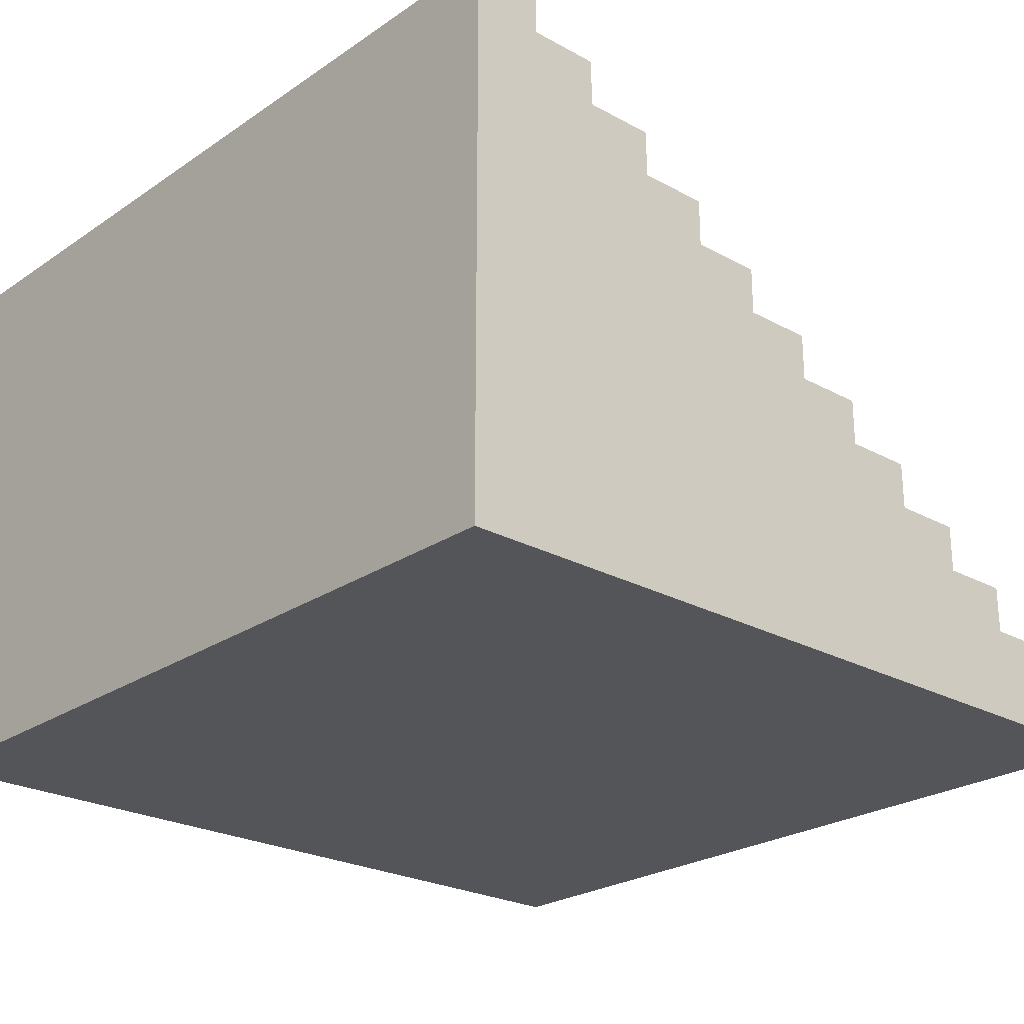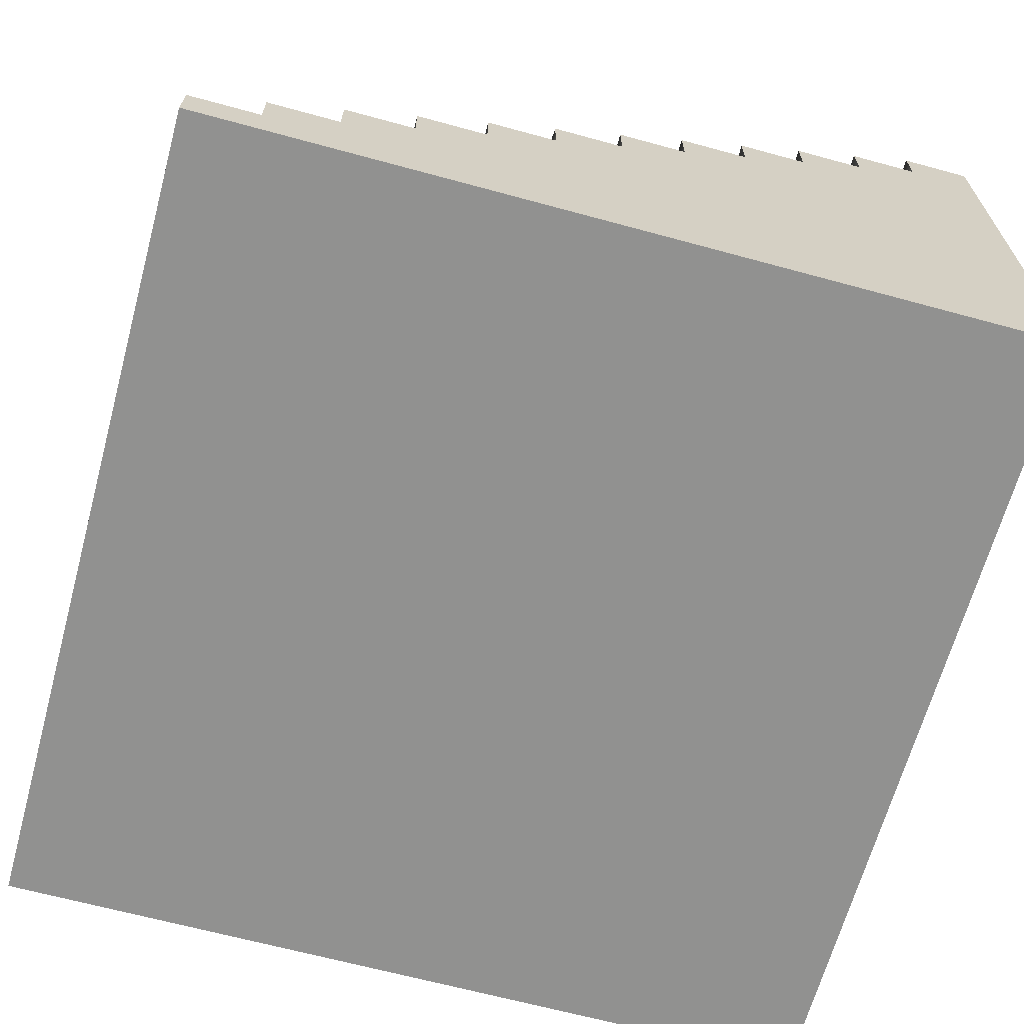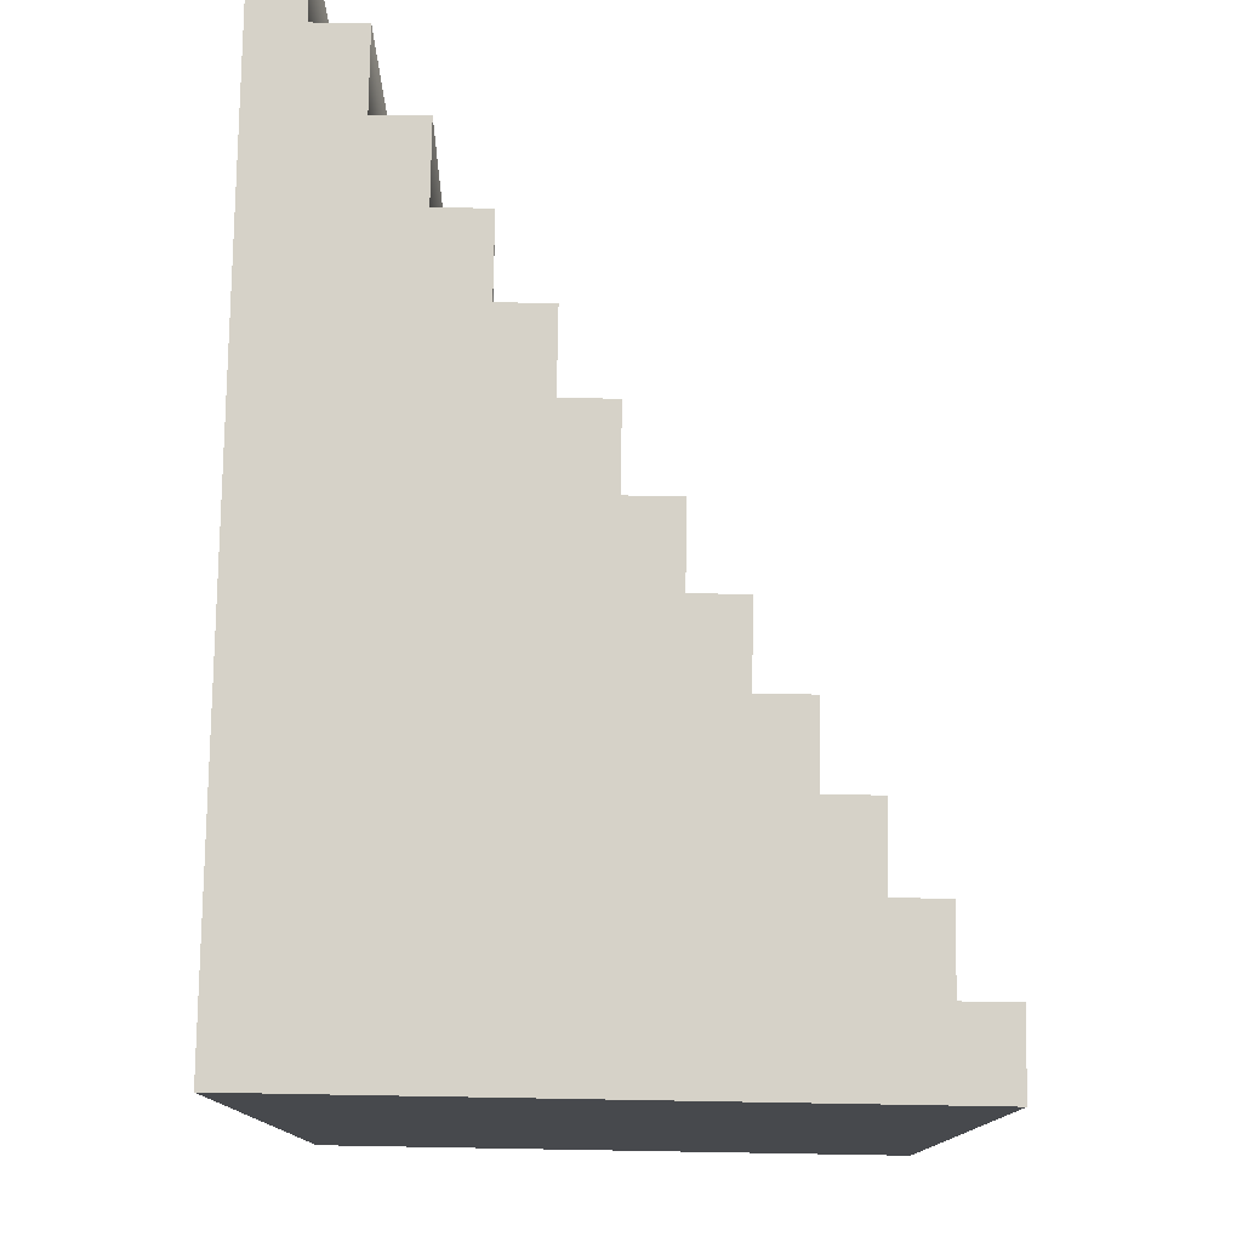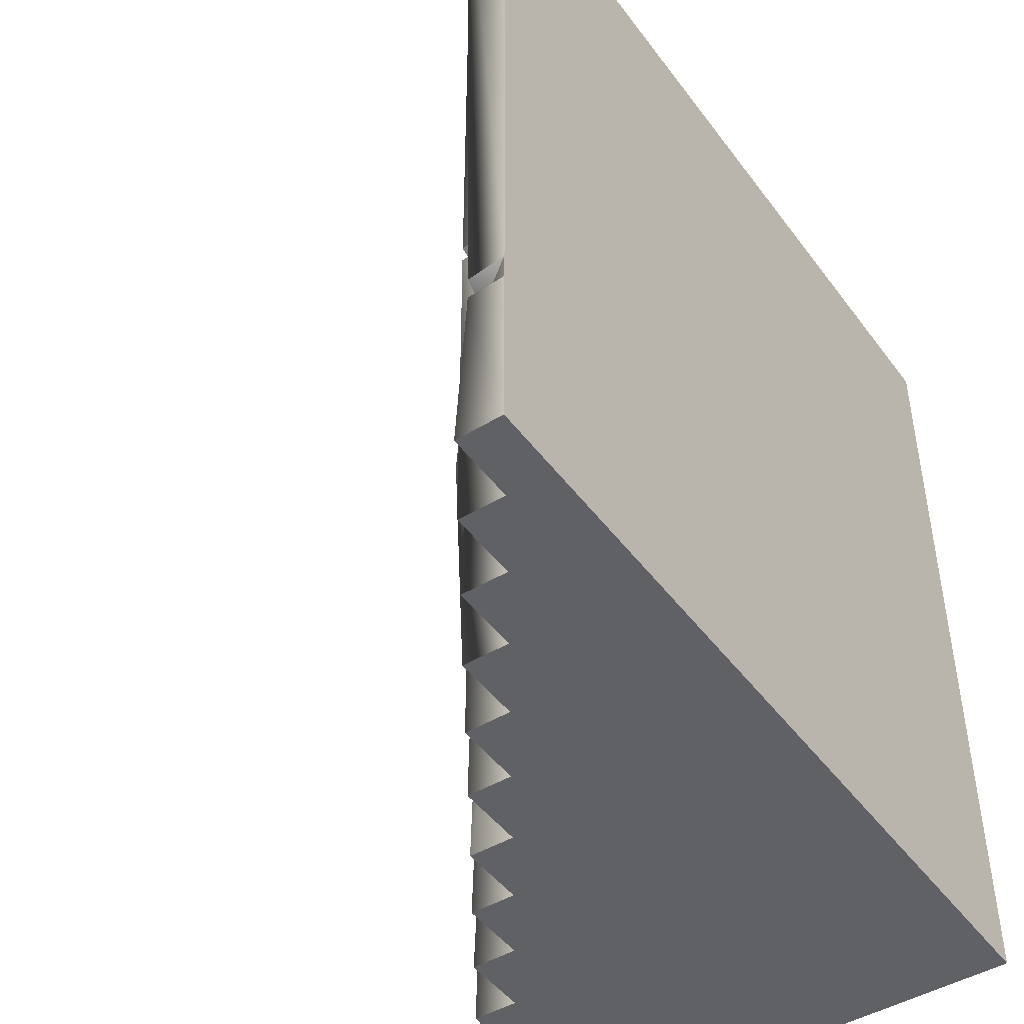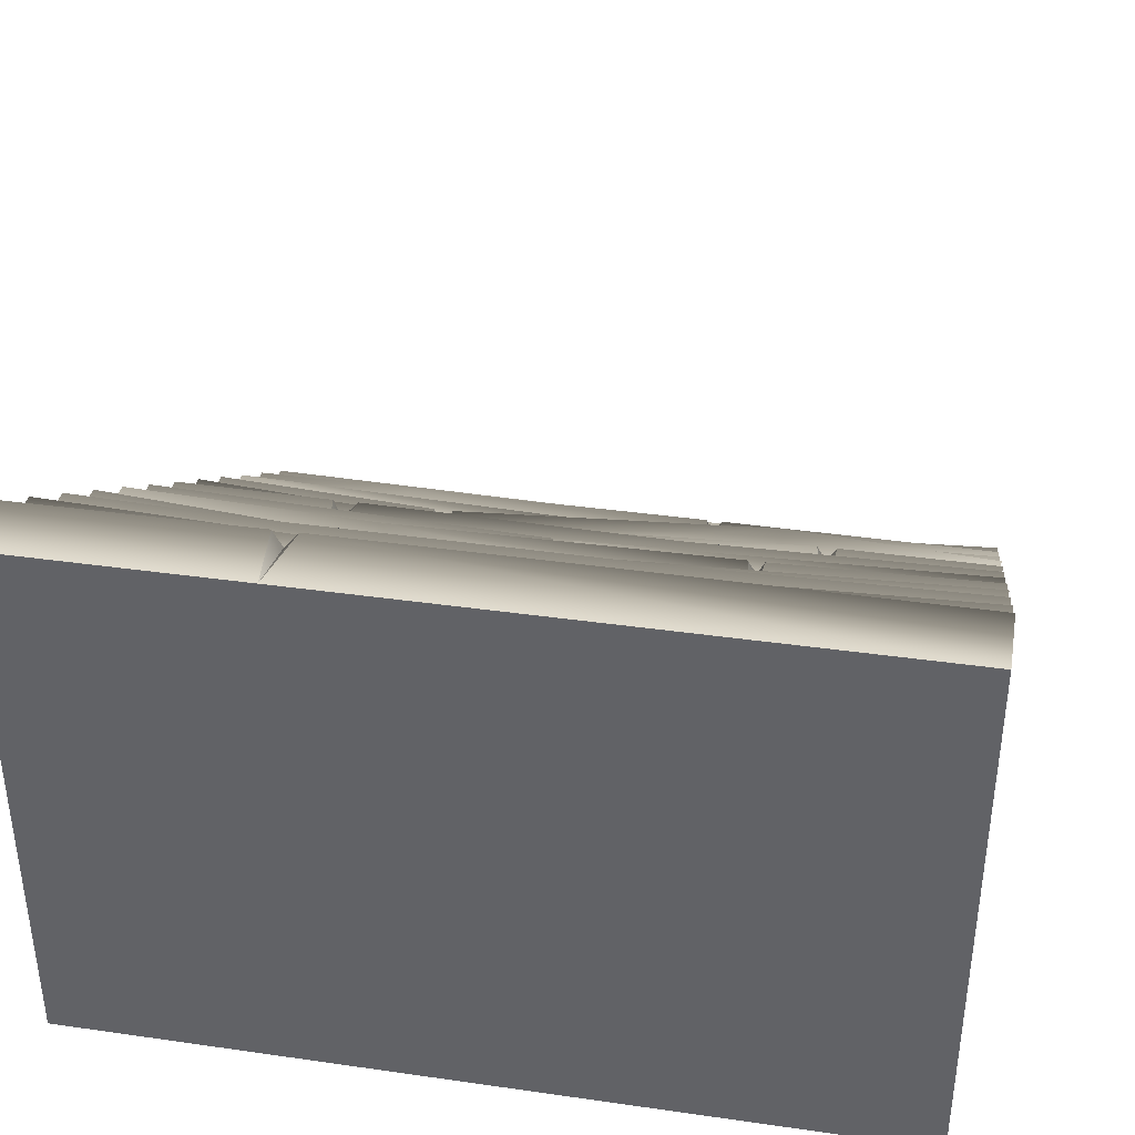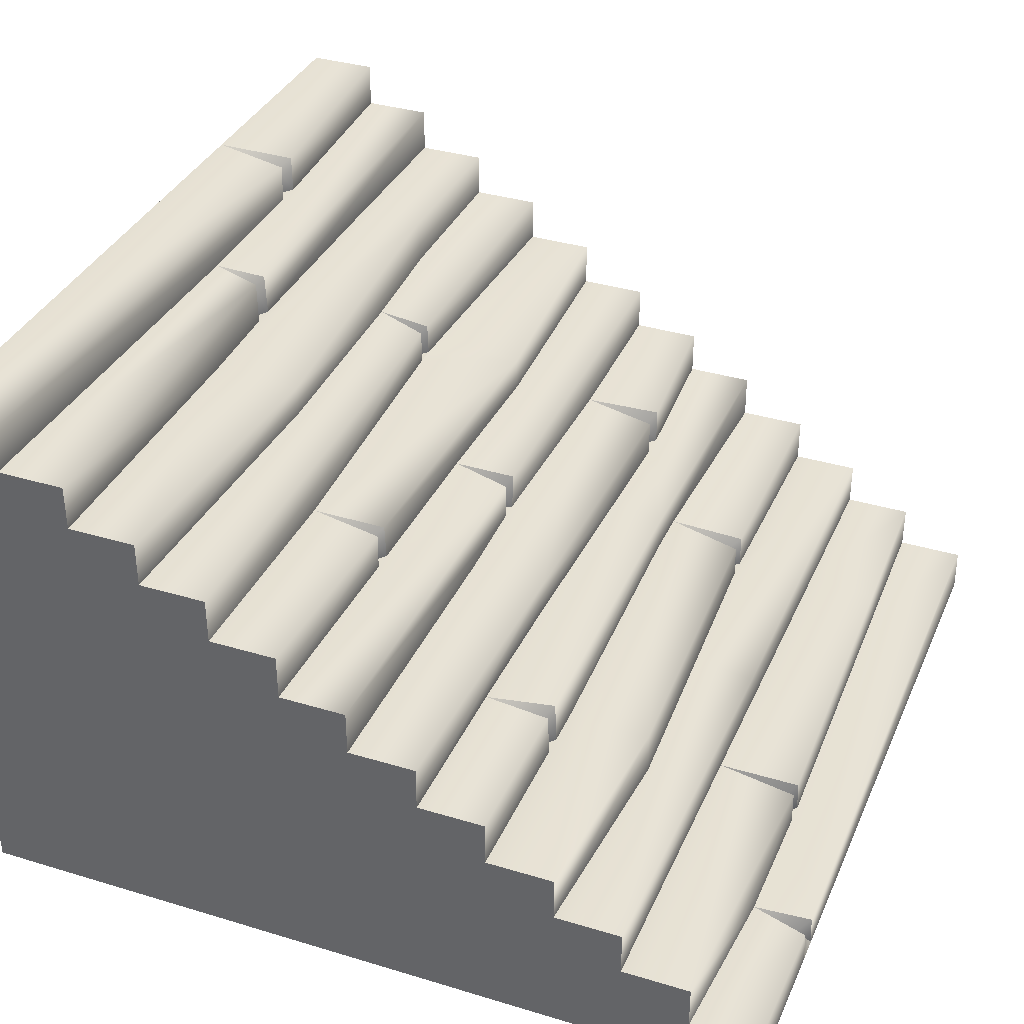
<metadata>
{"format":"obj","ext":"obj","renderer":"f3d","projection":"perspective","resolution":1024,"background":"white","views":[{"elev":-24.3,"azim":137.9,"up":"+Y"},{"elev":-66.0,"azim":-15.3,"up":"+Y"},{"elev":77.8,"azim":91.0,"up":"+Z"},{"elev":-46.2,"azim":-55.6,"up":"+Z"},{"elev":37.8,"azim":100.3,"up":"+Y"},{"elev":35.7,"azim":-158.3,"up":"+Y"}]}
</metadata>
<code>
v 3 -2 -3
v -2.998 -2.002 -3
v 3 2 -3
v -2.994 -1.67 -3
v 3 2 3
v -2.994 -1.67 3
v 3 -2 3
v -2.998 -2.002 3
v 2.5 2 3
v 2.004 1.664 3
v 2.5 1.664 3
v -2.497 -1.339 3
v -1.994 -1.006 3
v -1.498 -0.6701 3
v -0.9942 -0.335 3
v -0.4971 -0.003852 3
v 0.005779 0.3293 3
v 0.5022 0.665 3
v 1.004 1 3
v 1.501 1.331 3
v 2.004 1.331 3
v 1.501 1 3
v 1.003 0.665 3
v 0.5022 0.3293 3
v 0.005779 -0.003852 3
v -0.4971 -0.335 3
v -0.9961 -0.6701 3
v -1.498 -1.006 3
v -1.994 -1.339 3
v -2.497 -1.67 3
v 2.5 2 -3
v 2.004 1.664 -3
v 1.501 1.331 -3
v 1.004 1 -3
v 0.5022 0.665 -3
v 0.005777 0.3293 -3
v -0.4971 -0.003852 -3
v -0.9942 -0.335 -3
v -1.498 -0.6701 -3
v -1.994 -1.006 -3
v -2.497 -1.339 -3
v -2.497 -1.67 -3
v -1.994 -1.339 -3
v -1.498 -1.006 -3
v -0.9961 -0.6701 -3
v -0.4971 -0.335 -3
v 0.005777 -0.003852 -3
v 0.5022 0.3293 -3
v 1.003 0.665 -3
v 1.501 1 -3
v 2.004 1.331 -3
v 2.5 1.664 -3
v 2.426 1.664 0.007391
v 2.121 1.554 0.01426
v 2.121 1.283 0.01516
v 2.067 1.603 -0.0545
v 2.067 1.283 -0.04657
v 2.067 1.603 0.08162
v 2.067 1.283 0.1059
v 1.456 1 0.8557
v 1.154 0.854 0.8622
v 1.153 0.665 0.8597
v 1.089 0.9132 0.7965
v 1.088 0.665 0.7909
v 1.089 0.9132 0.9139
v 1.088 0.665 0.9293
v 0.9976 0.665 -1.372
v 0.5425 0.5464 -1.366
v 0.5425 0.3293 -1.355
v 0.4773 0.6025 -1.417
v 0.4773 0.3293 -1.418
v 0.4773 0.6025 -1.3
v 0.4773 0.3293 -1.277
v 0.4642 0.3293 0.0123
v 0.1126 0.1689 0.01929
v 0.1126 -0.003852 0.03814
v 0.02828 0.2608 -0.0487
v 0.02828 -0.003852 -0.05584
v 0.02828 0.2608 0.0992
v 0.02828 -0.003852 0.07072
v -0.4971 -0.335 -1.752
v -0.9249 -0.4055 -1.736
v -0.9268 -0.6701 -1.713
v -0.9942 -0.335 -1.811
v -0.9961 -0.6701 -1.782
v -0.9942 -0.335 -1.662
v -0.9961 -0.6701 -1.646
v -0.9292 -0.6701 1.233
v -1.406 -0.8169 1.233
v -1.406 -1.006 1.248
v -1.488 -0.751 1.31
v -1.488 -1.006 1.313
v -1.488 -0.751 1.161
v -1.488 -1.006 1.181
v -1.994 -1.339 -0.7378
v -2.494 -1.494 -0.7241
v -2.494 -1.67 -0.7157
v -2.585 -1.399 -0.79
v -2.585 -1.67 -0.7733
v -2.585 -1.399 -0.6726
v -2.585 -1.67 -0.6255
v -2.585 -1.67 -1.751
v -2.902 -1.827 -1.731
v -2.998 -2.002 -1.615
v -2.994 -1.742 -1.818
v -2.998 -2.002 -1.804
v -2.994 -1.742 -1.651
v 3 2 1.241
v 2.507 1.887 1.23
v 2.507 1.664 1.227
v 2.426 1.948 1.323
v 2.426 1.664 1.329
v 2.426 1.948 1.153
v 2.426 1.664 1.147
v -0.008099 -0.003852 1.722
v -0.4825 -0.1511 1.747
v -0.4825 -0.335 1.742
v -0.5633 -0.06338 1.835
v -0.5633 -0.335 1.828
v -0.5633 -0.06338 1.644
v -0.5633 -0.335 1.636
v 0.008995 -0.003852 -0.7363
v -0.523 -0.06338 -0.7347
v -0.5083 -0.335 -0.7285
v 2.049 1.28 -0.7437
v 1.424 1.226 -0.7285
v 1.424 1 -0.7102
v 2.037 1.31 1.738
v 1.527 1.314 1.75
v 1.505 1 1.766
v 1.078 0.665 1.234
v 0.4465 0.557 1.213
v 0.435 0.3293 1.206
v -0.9961 -0.6701 -1.382
v -1.609 -0.6701 -1.368
v -1.609 -1.006 -1.346
v -0.5454 -0.335 0.8671
v -0.9272 -0.4275 0.8567
v -0.9292 -0.6701 0.8601
v -1.545 -1.006 0.007303
v -1.994 -1.084 0.02175
v -1.994 -1.339 0.02714
v -1.994 -1.339 1.749
v -2.527 -1.359 1.754
v -2.526 -1.67 1.79
f 1 2 4 42
f 42 41 43 1
f 43 40 44 1
f 44 39 45 1
f 46 37 47 1
f 47 36 48 1
f 48 35 49 1
f 50 33 51 1
f 51 32 52 1
f 52 31 3 1
f 45 38 46 1
f 49 34 50 1
f 7 5 9 11
f 11 10 21 7
f 21 20 22 7
f 23 18 24 7
f 24 17 25 7
f 25 16 26 7
f 27 14 28 7
f 28 13 29 7
f 29 12 30 7
f 6 8 7 30
f 22 19 23 7
f 26 15 27 7
f 7 1 5
f 108 5 1 3
f 23 19 65 131
f 66 131 65
f 111 9 5 108
f 58 10 11 112
f 58 112 114 53
f 57 59 55
f 60 65 130
f 130 65 19 22
f 11 9 111 112
f 10 58 59 128
f 21 10 128
f 130 22 20 129
f 15 138 139 88
f 27 15 88
f 64 66 62
f 71 73 69
f 78 80 76
f 138 15 26 119
f 119 121 138
f 121 137 138
f 24 18 132 133
f 79 80 115 17
f 25 17 115
f 26 16 118 119
f 104 8 6 107
f 91 14 27 88
f 140 141 13 94
f 92 94 13 28
f 12 29 143 144
f 99 101 97
f 28 14 91 92
f 143 29 13 141
f 142 143 141 95
f 145 30 12 144
f 2 1 7 106
f 106 7 104
f 7 8 104
f 54 53 56
f 57 55 54 56
f 56 53 52 32
f 57 56 125
f 125 56 32 51
f 58 53 54
f 59 58 54 55
f 129 20 21 128
f 61 60 63
f 64 62 61 63
f 60 127 63
f 34 63 127 50
f 63 34 49 67
f 64 63 67
f 65 60 61
f 66 65 61 62
f 23 131 18
f 132 18 131 66
f 68 67 70
f 71 69 68 70
f 70 67 49 35
f 48 71 70 35
f 72 67 68
f 73 72 68 69
f 133 74 79 17
f 17 24 133
f 75 74 77
f 78 76 75 77
f 48 36 77 71
f 73 71 77 74
f 78 77 36 122
f 36 47 122
f 79 74 75
f 80 79 75 76
f 82 81 84
f 85 83 82 84
f 84 81 46 38
f 45 85 84 38
f 86 81 82
f 87 86 82 83
f 89 88 93
f 94 90 89 93
f 91 88 89
f 92 91 89 90
f 85 87 83
f 93 135 136 140
f 94 93 140
f 94 92 90
f 118 16 25 115
f 135 139 134 39
f 135 93 88 139
f 96 95 98
f 99 97 96 98
f 41 95 43
f 99 98 102
f 102 98 41 42
f 100 95 96
f 101 100 96 97
f 6 30 145 107
f 145 101 107
f 101 99 107
f 99 102 107
f 103 102 105
f 104 103 106
f 106 103 105
f 105 102 42 4
f 2 106 105 4
f 107 102 103
f 104 107 103
f 109 108 113
f 114 110 109 113
f 111 108 109
f 112 111 109 110
f 113 108 3 31
f 114 113 31 53
f 31 52 53
f 114 112 110
f 116 115 120
f 121 117 116 120
f 118 115 116
f 119 118 116 117
f 123 120 115 80
f 123 80 78 122
f 121 120 137
f 137 120 123 124
f 121 119 117
f 37 123 122 47
f 124 123 81
f 123 37 46 81
f 33 126 125 51
f 50 127 126 33
f 125 126 129 57
f 59 57 129 128
f 126 127 60 129
f 130 129 60
f 67 72 132 64
f 66 64 132
f 133 132 72 74
f 72 73 74
f 44 136 135 39
f 39 134 87 85
f 85 45 39
f 86 138 137 124
f 124 81 86
f 138 86 87 134
f 139 138 134
f 44 40 136
f 136 40 141 140
f 95 141 40 43
f 144 143 142 95
f 100 144 95
f 101 145 144 100
f 98 95 41

</code>
